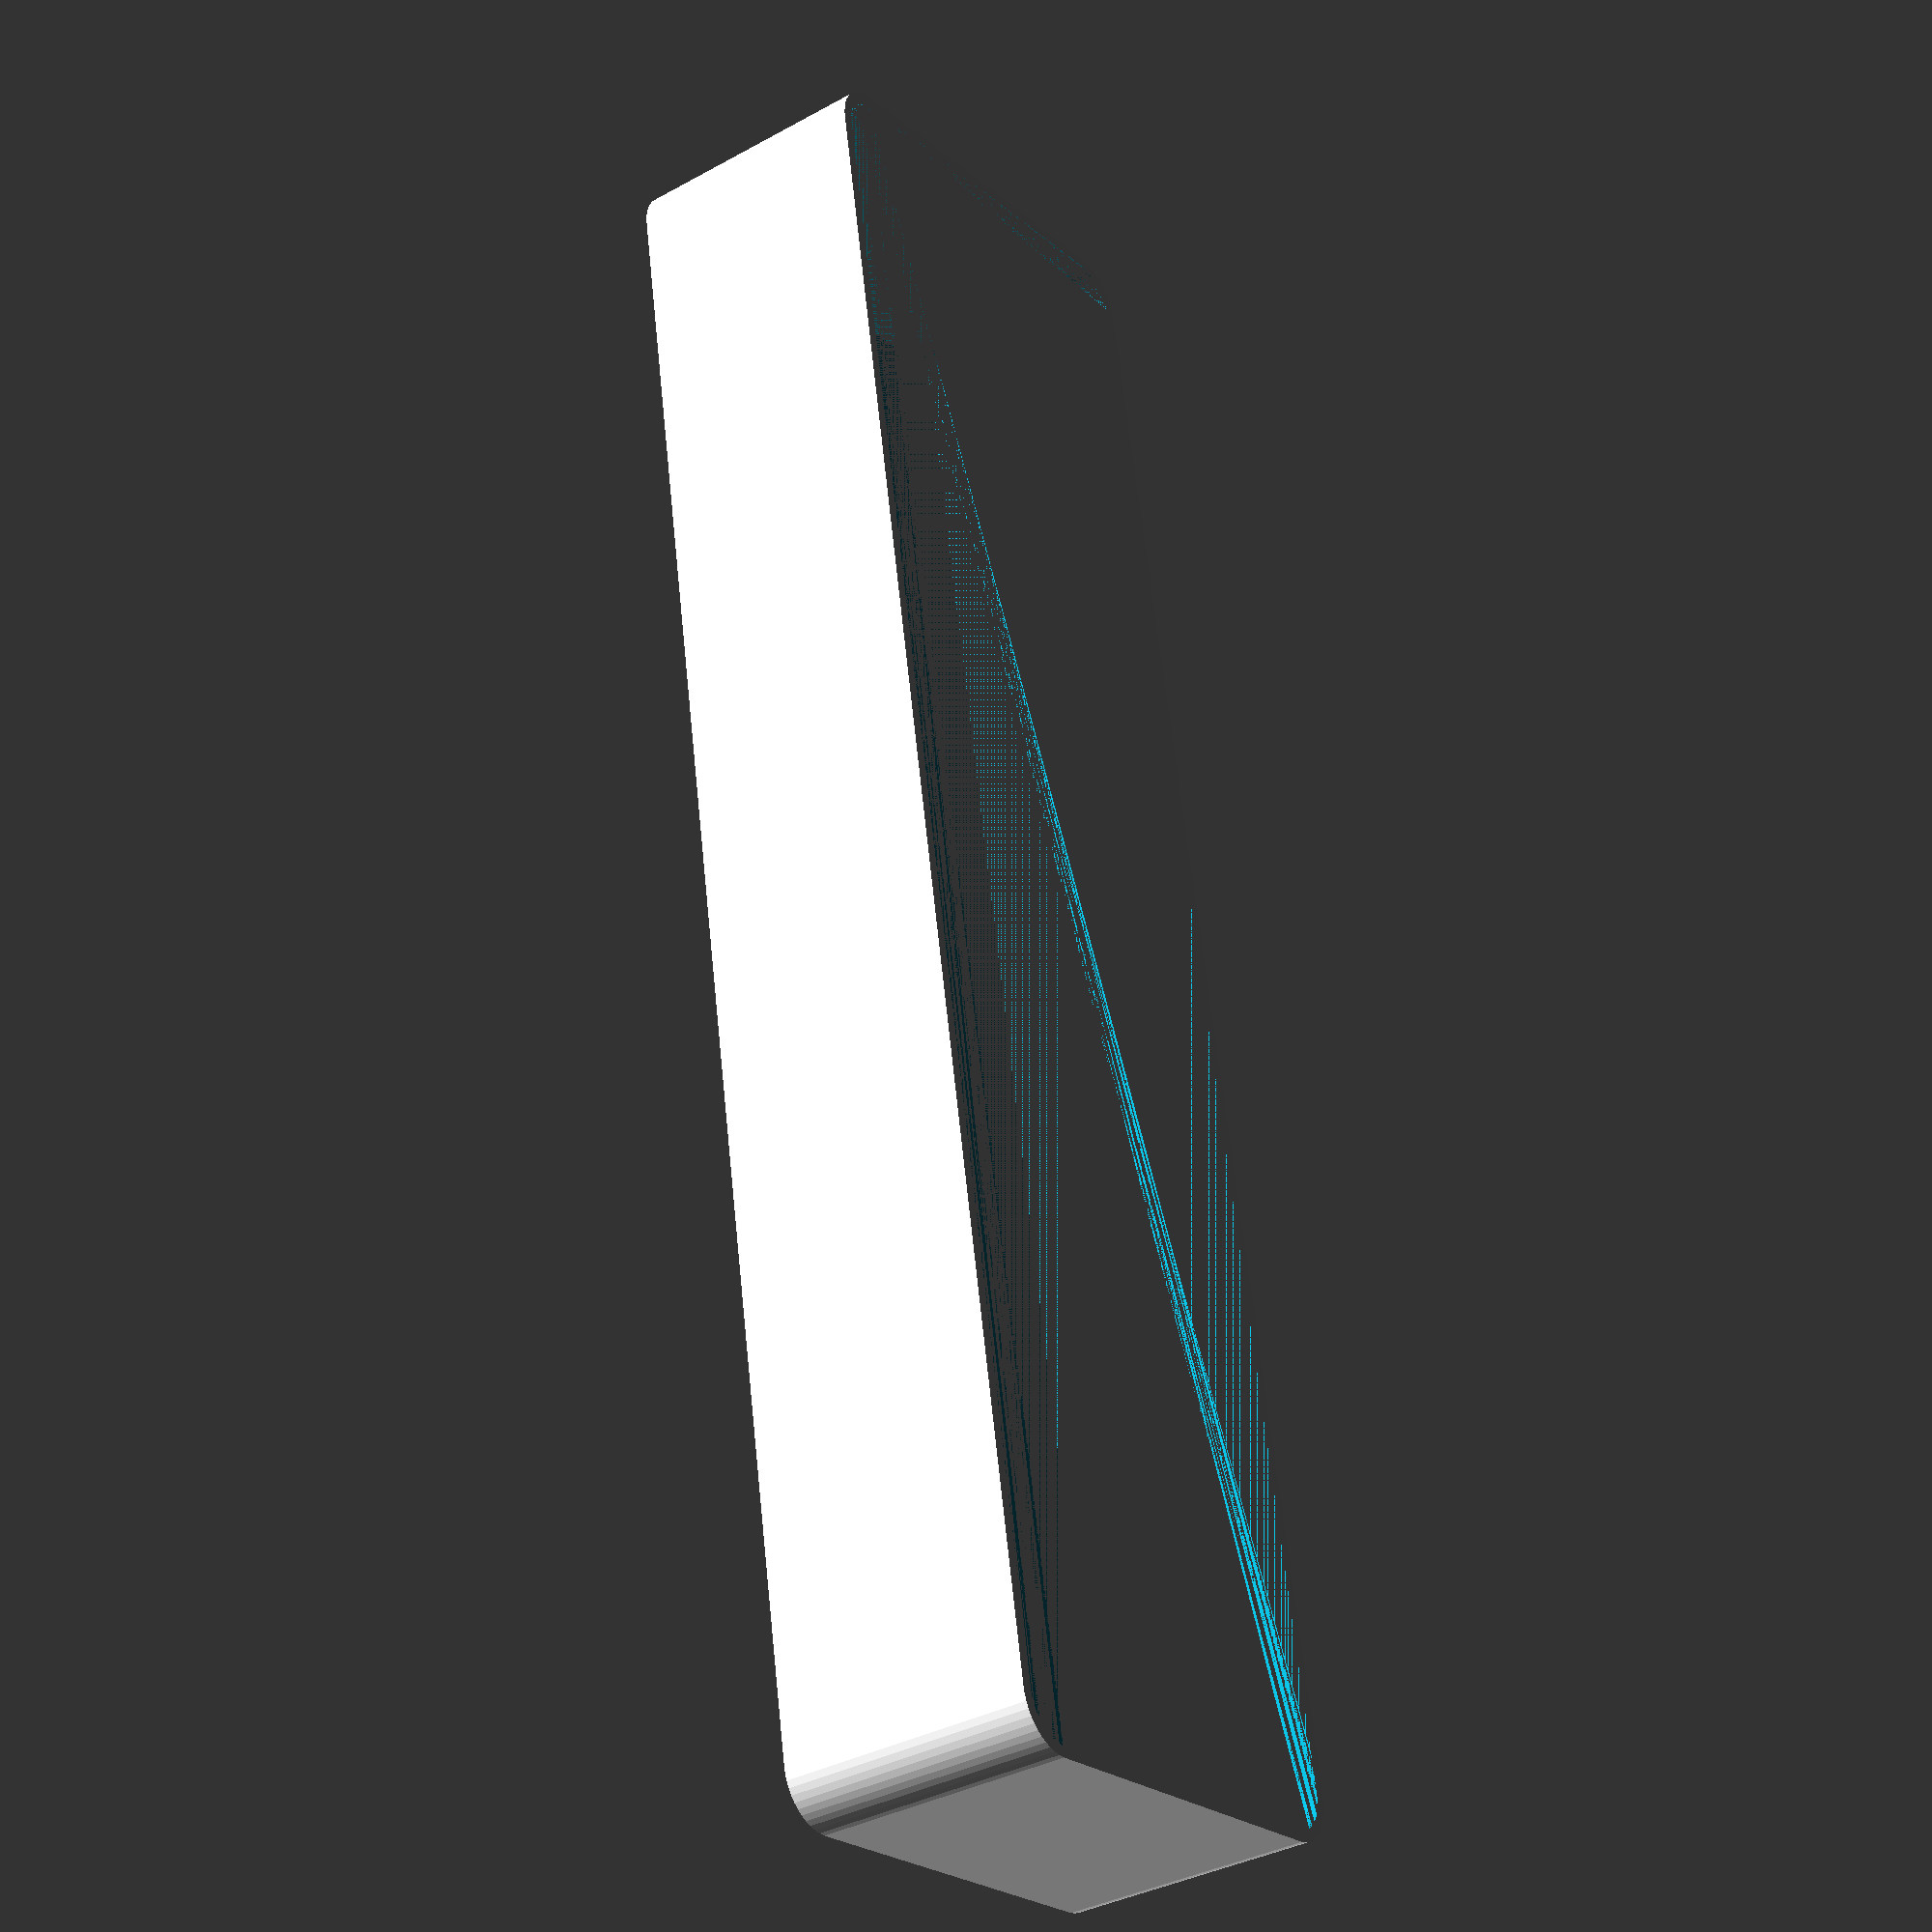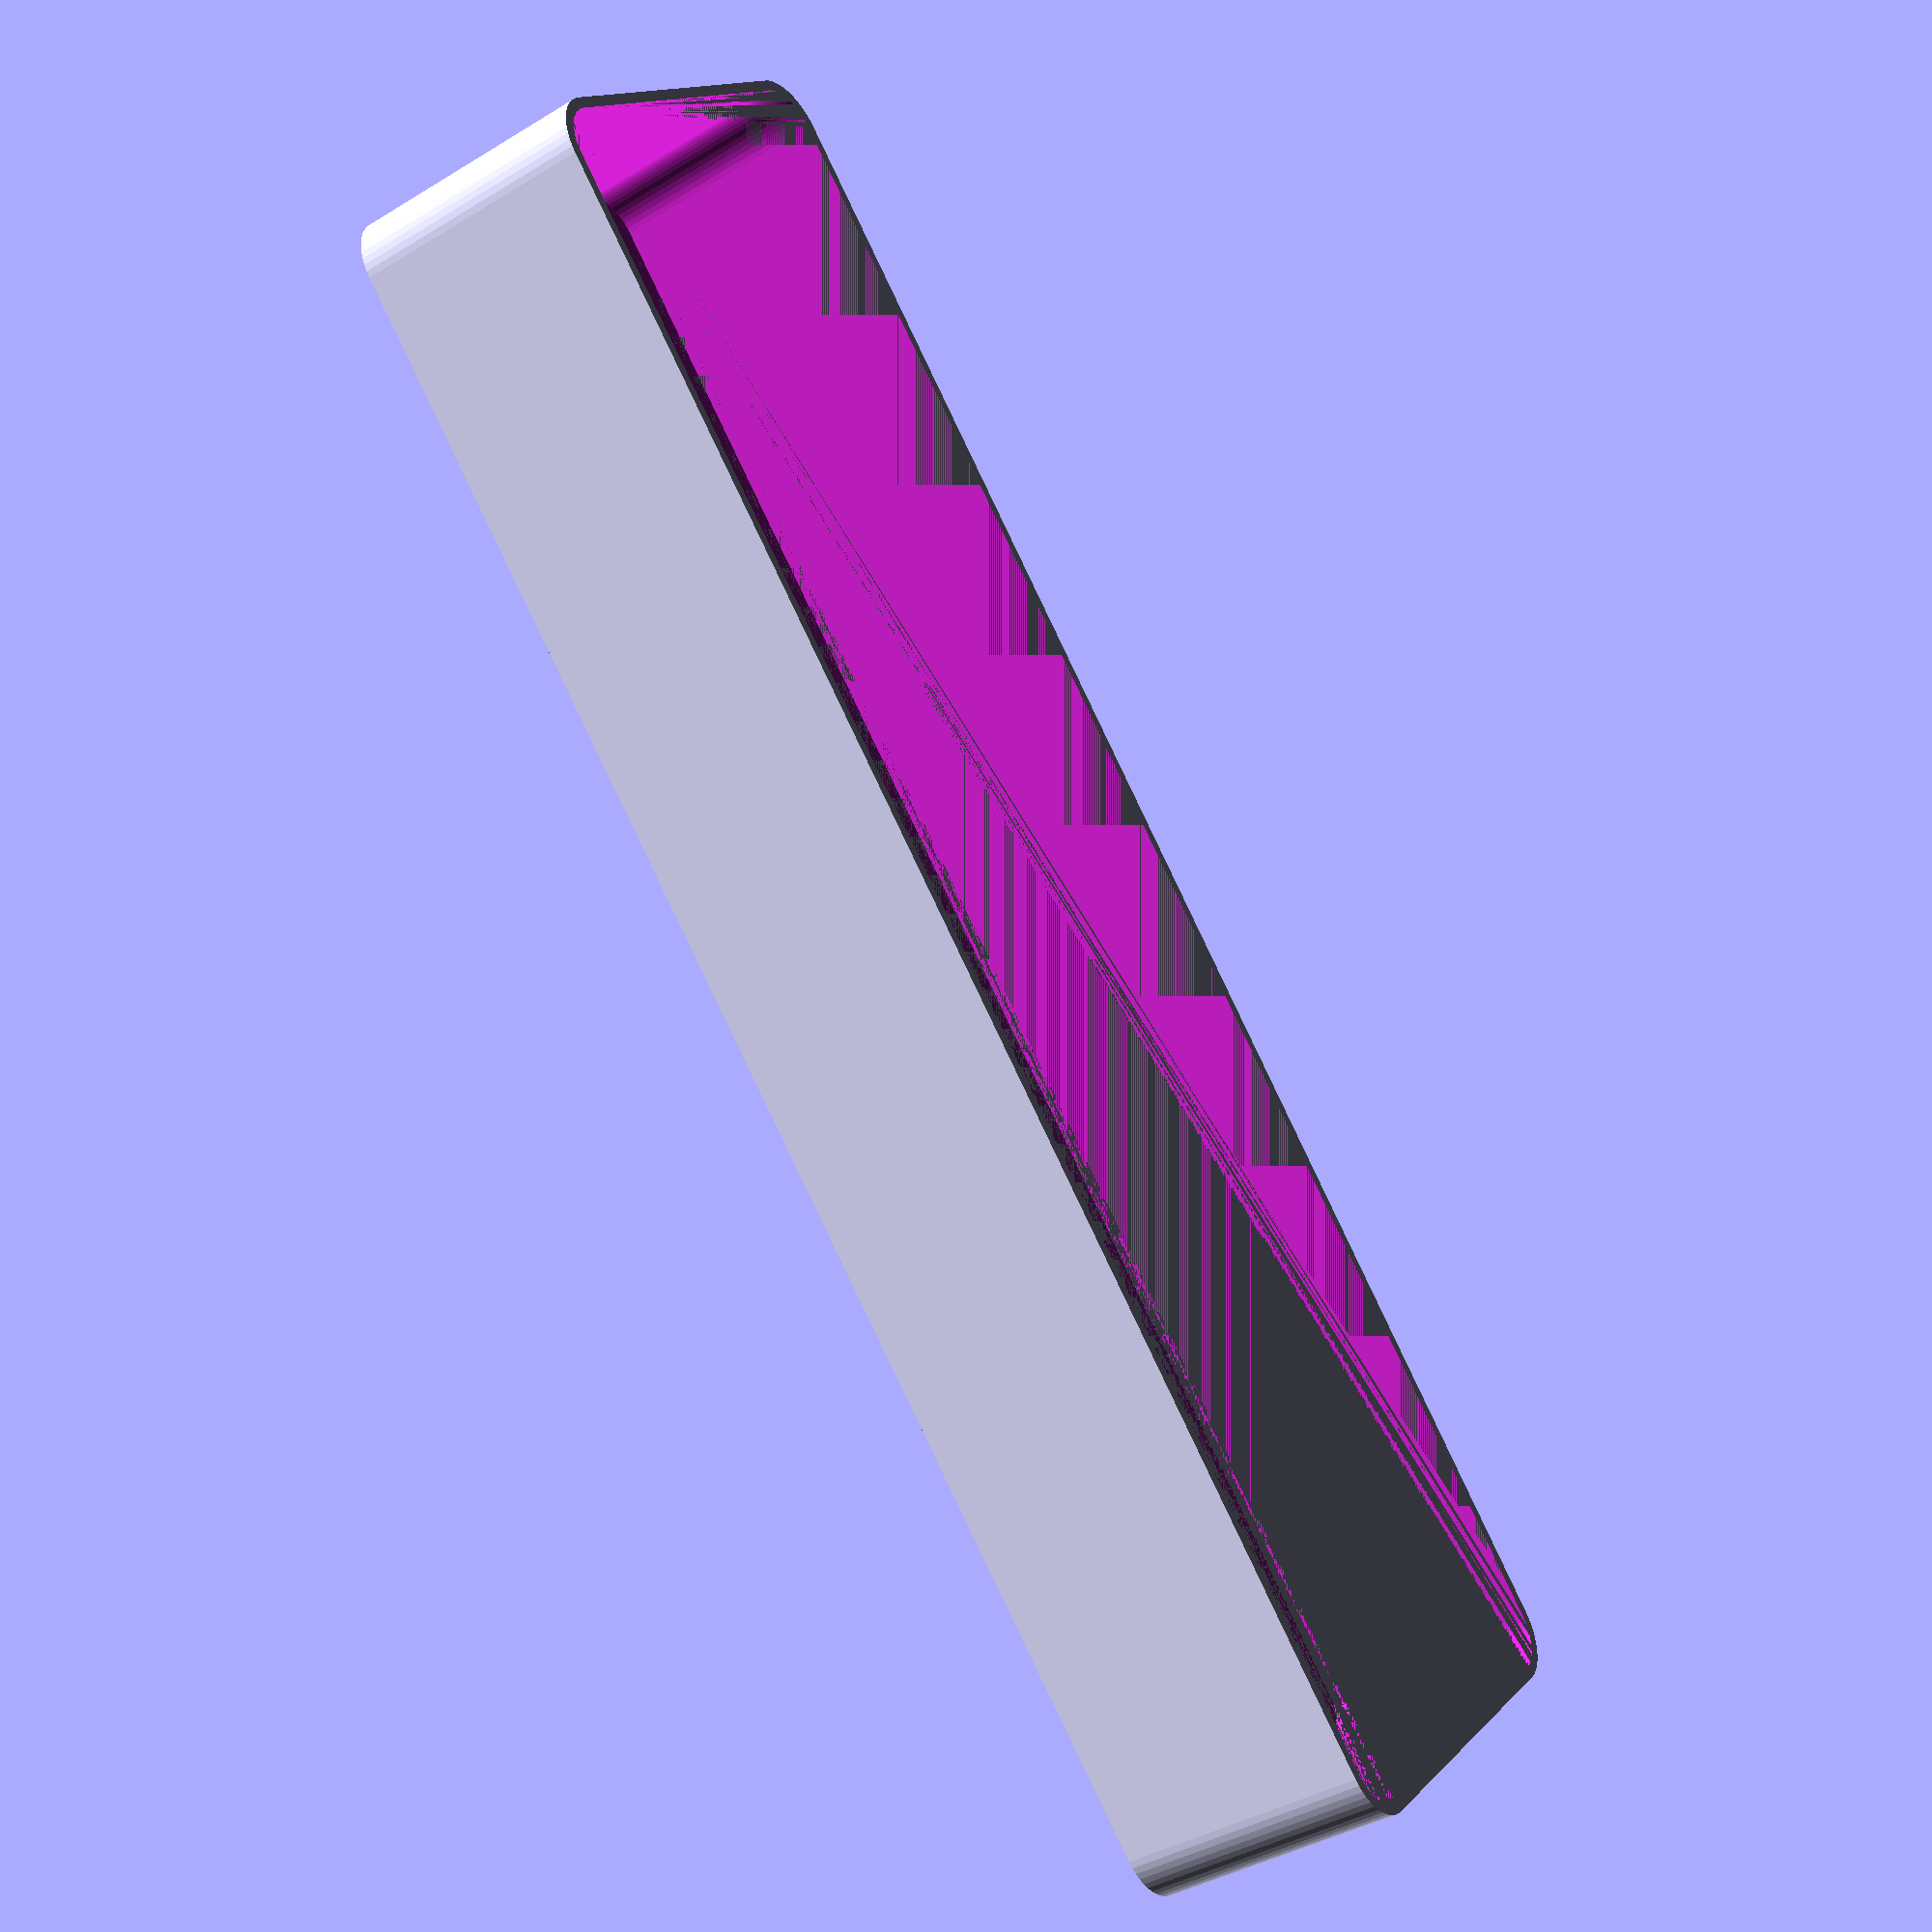
<openscad>
$fn = 50;


difference() {
	union() {
		hull() {
			translate(v = [-17.5000000000, 77.5000000000, 0]) {
				cylinder(h = 24, r = 5);
			}
			translate(v = [17.5000000000, 77.5000000000, 0]) {
				cylinder(h = 24, r = 5);
			}
			translate(v = [-17.5000000000, -77.5000000000, 0]) {
				cylinder(h = 24, r = 5);
			}
			translate(v = [17.5000000000, -77.5000000000, 0]) {
				cylinder(h = 24, r = 5);
			}
		}
	}
	union() {
		translate(v = [0, 0, 2]) {
			hull() {
				translate(v = [-17.5000000000, 77.5000000000, 0]) {
					cylinder(h = 22, r = 4);
				}
				translate(v = [17.5000000000, 77.5000000000, 0]) {
					cylinder(h = 22, r = 4);
				}
				translate(v = [-17.5000000000, -77.5000000000, 0]) {
					cylinder(h = 22, r = 4);
				}
				translate(v = [17.5000000000, -77.5000000000, 0]) {
					cylinder(h = 22, r = 4);
				}
			}
		}
	}
}
</openscad>
<views>
elev=35.7 azim=350.0 roll=306.2 proj=p view=solid
elev=39.0 azim=314.6 roll=307.4 proj=p view=solid
</views>
